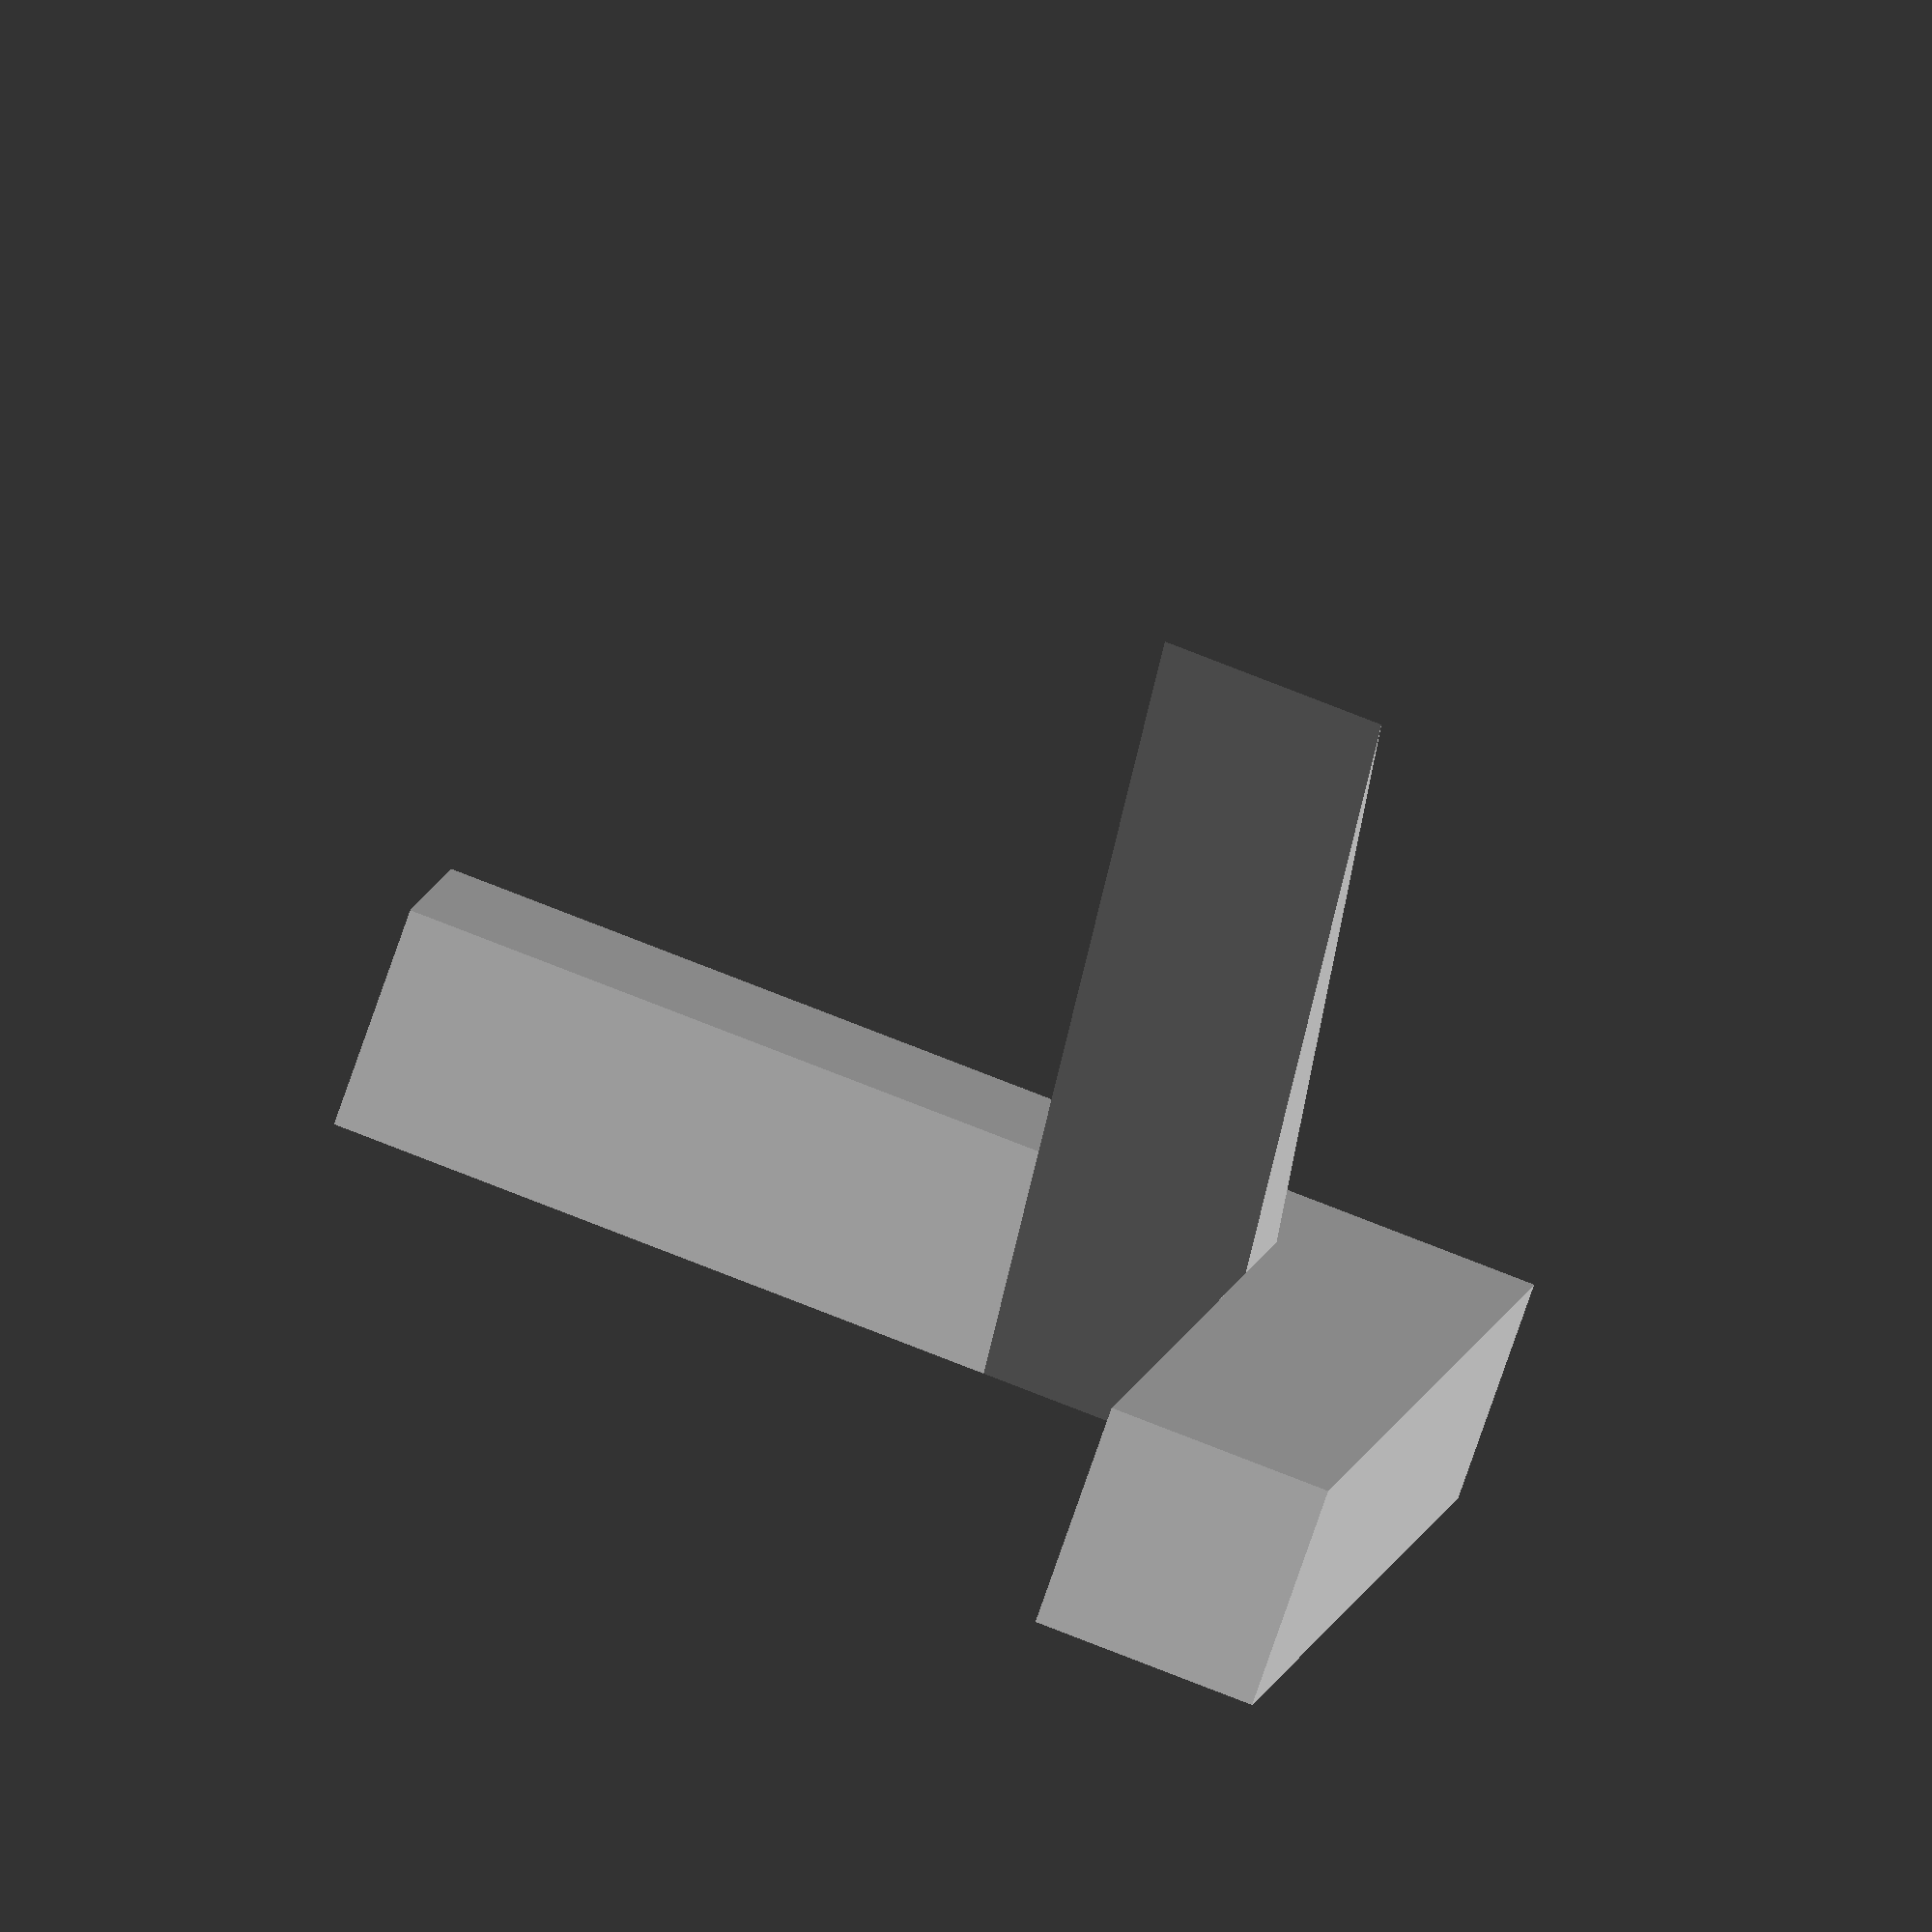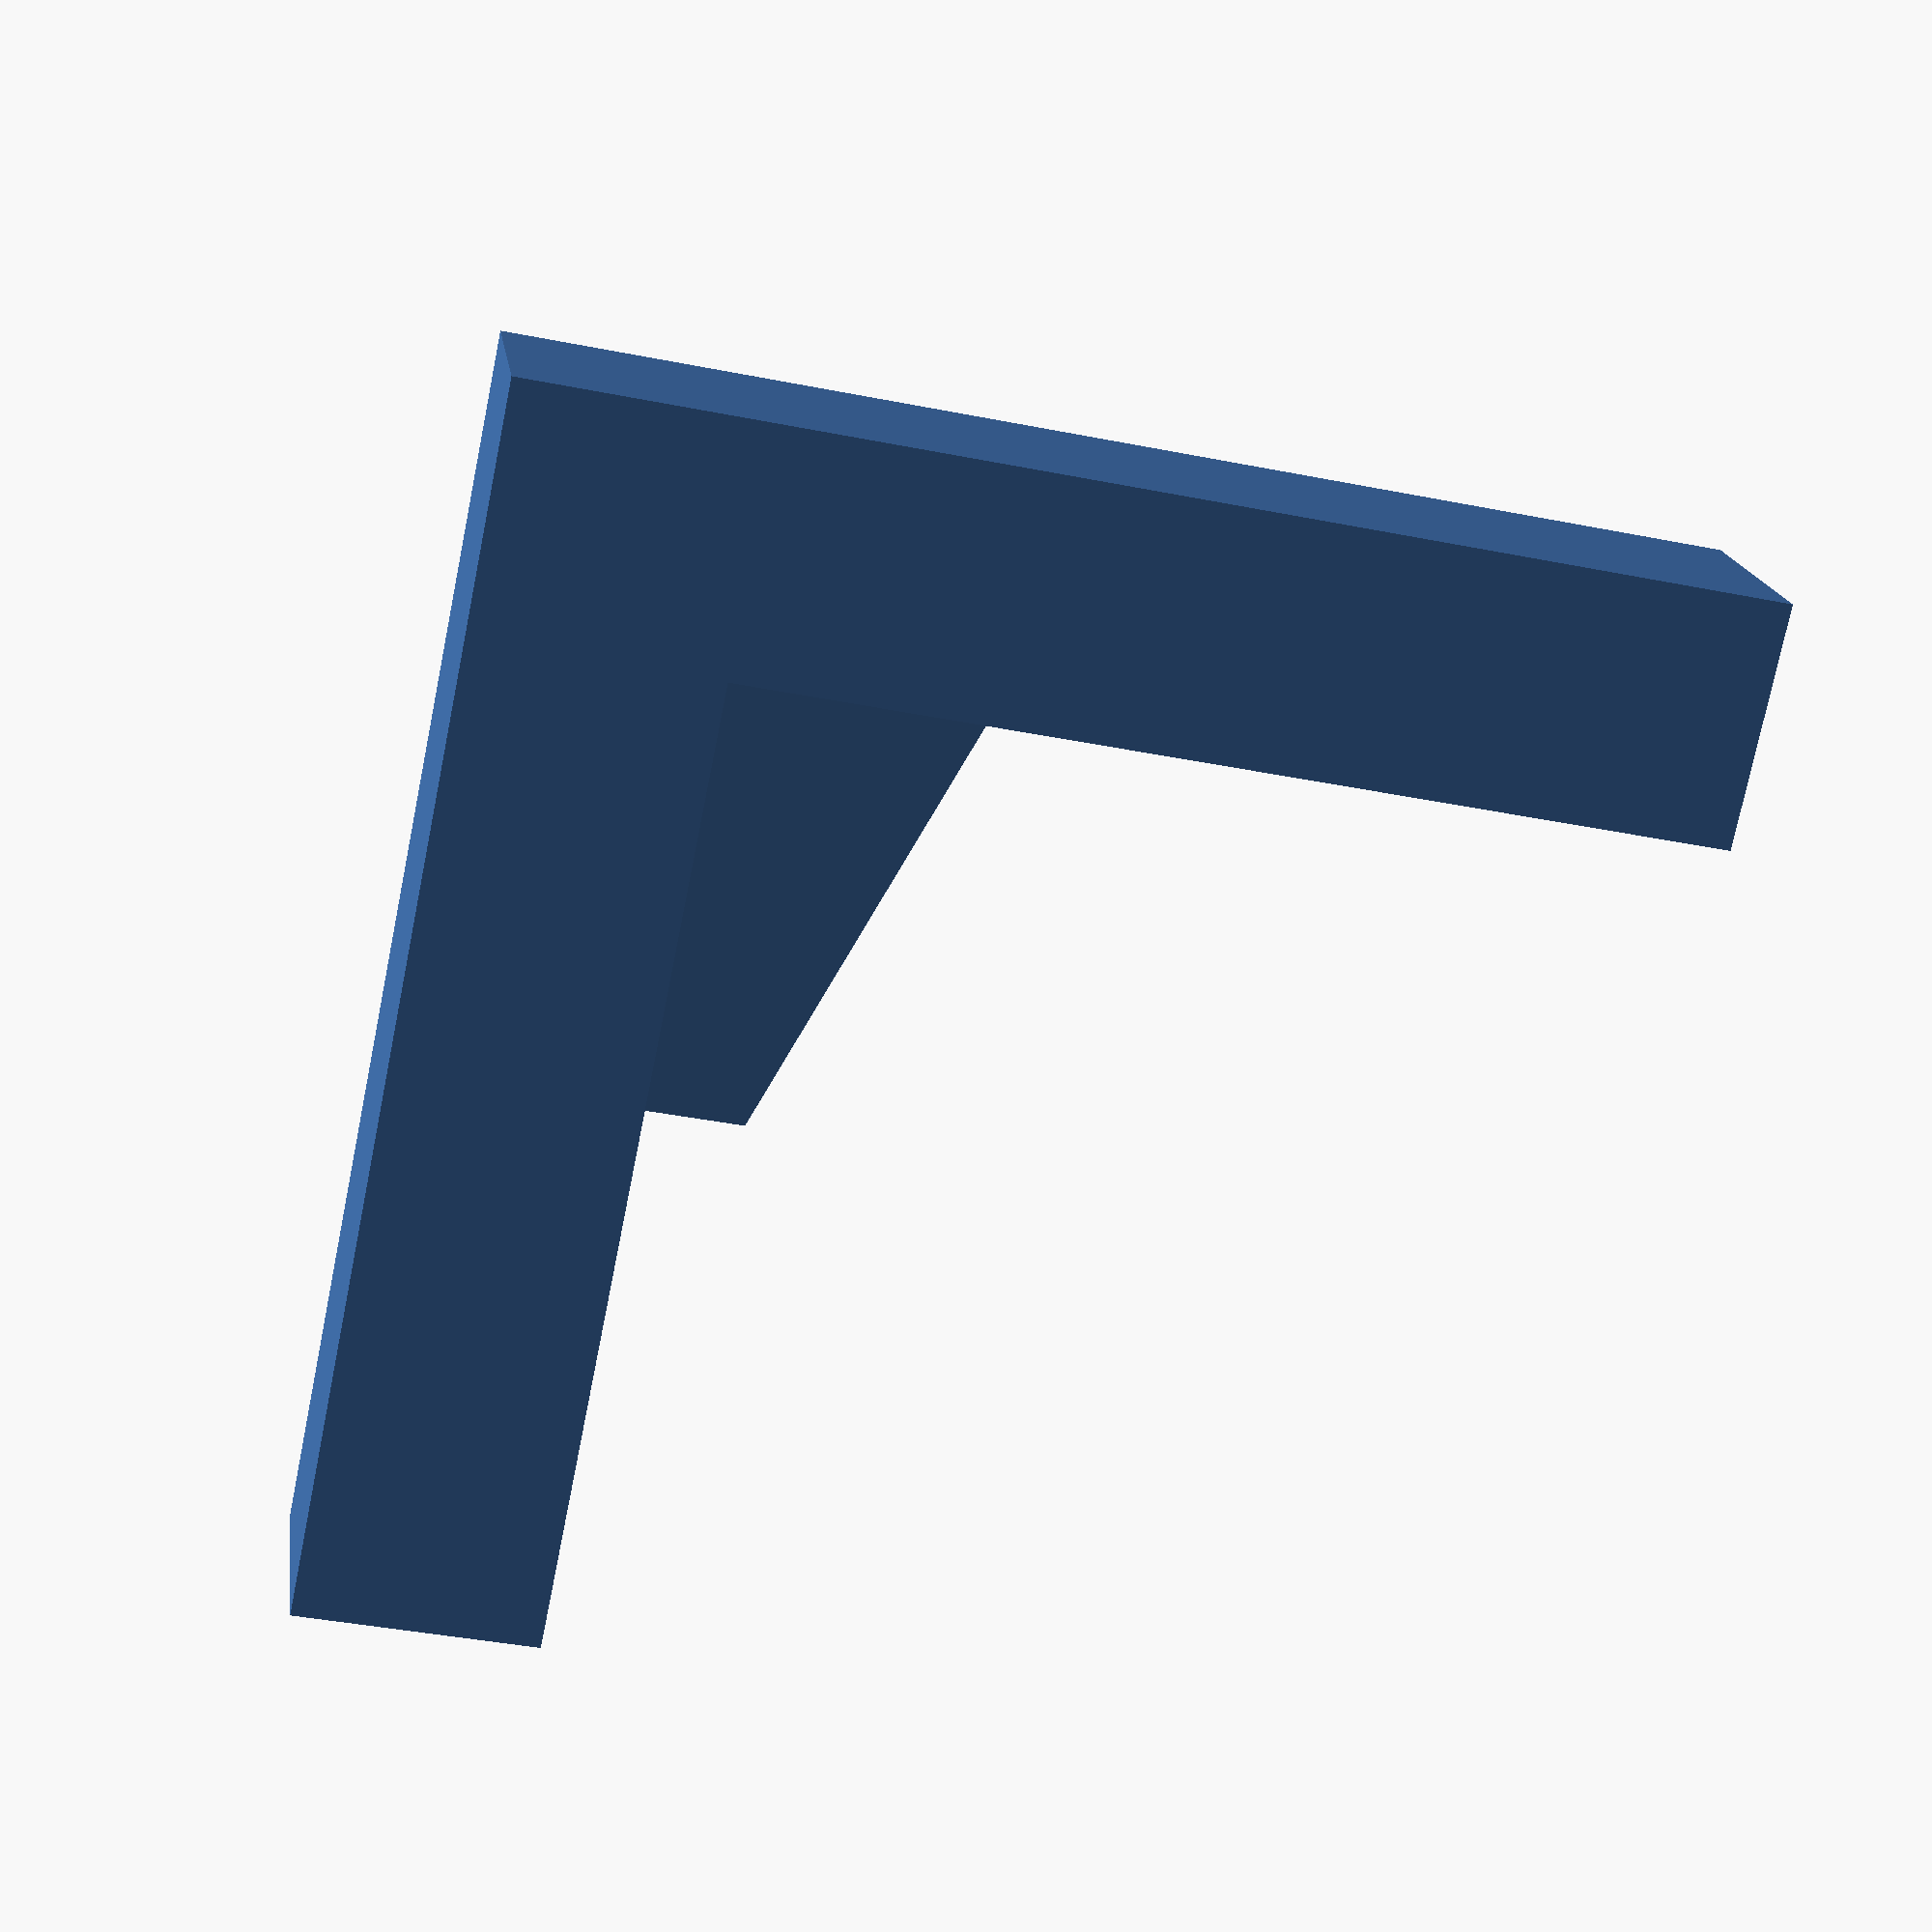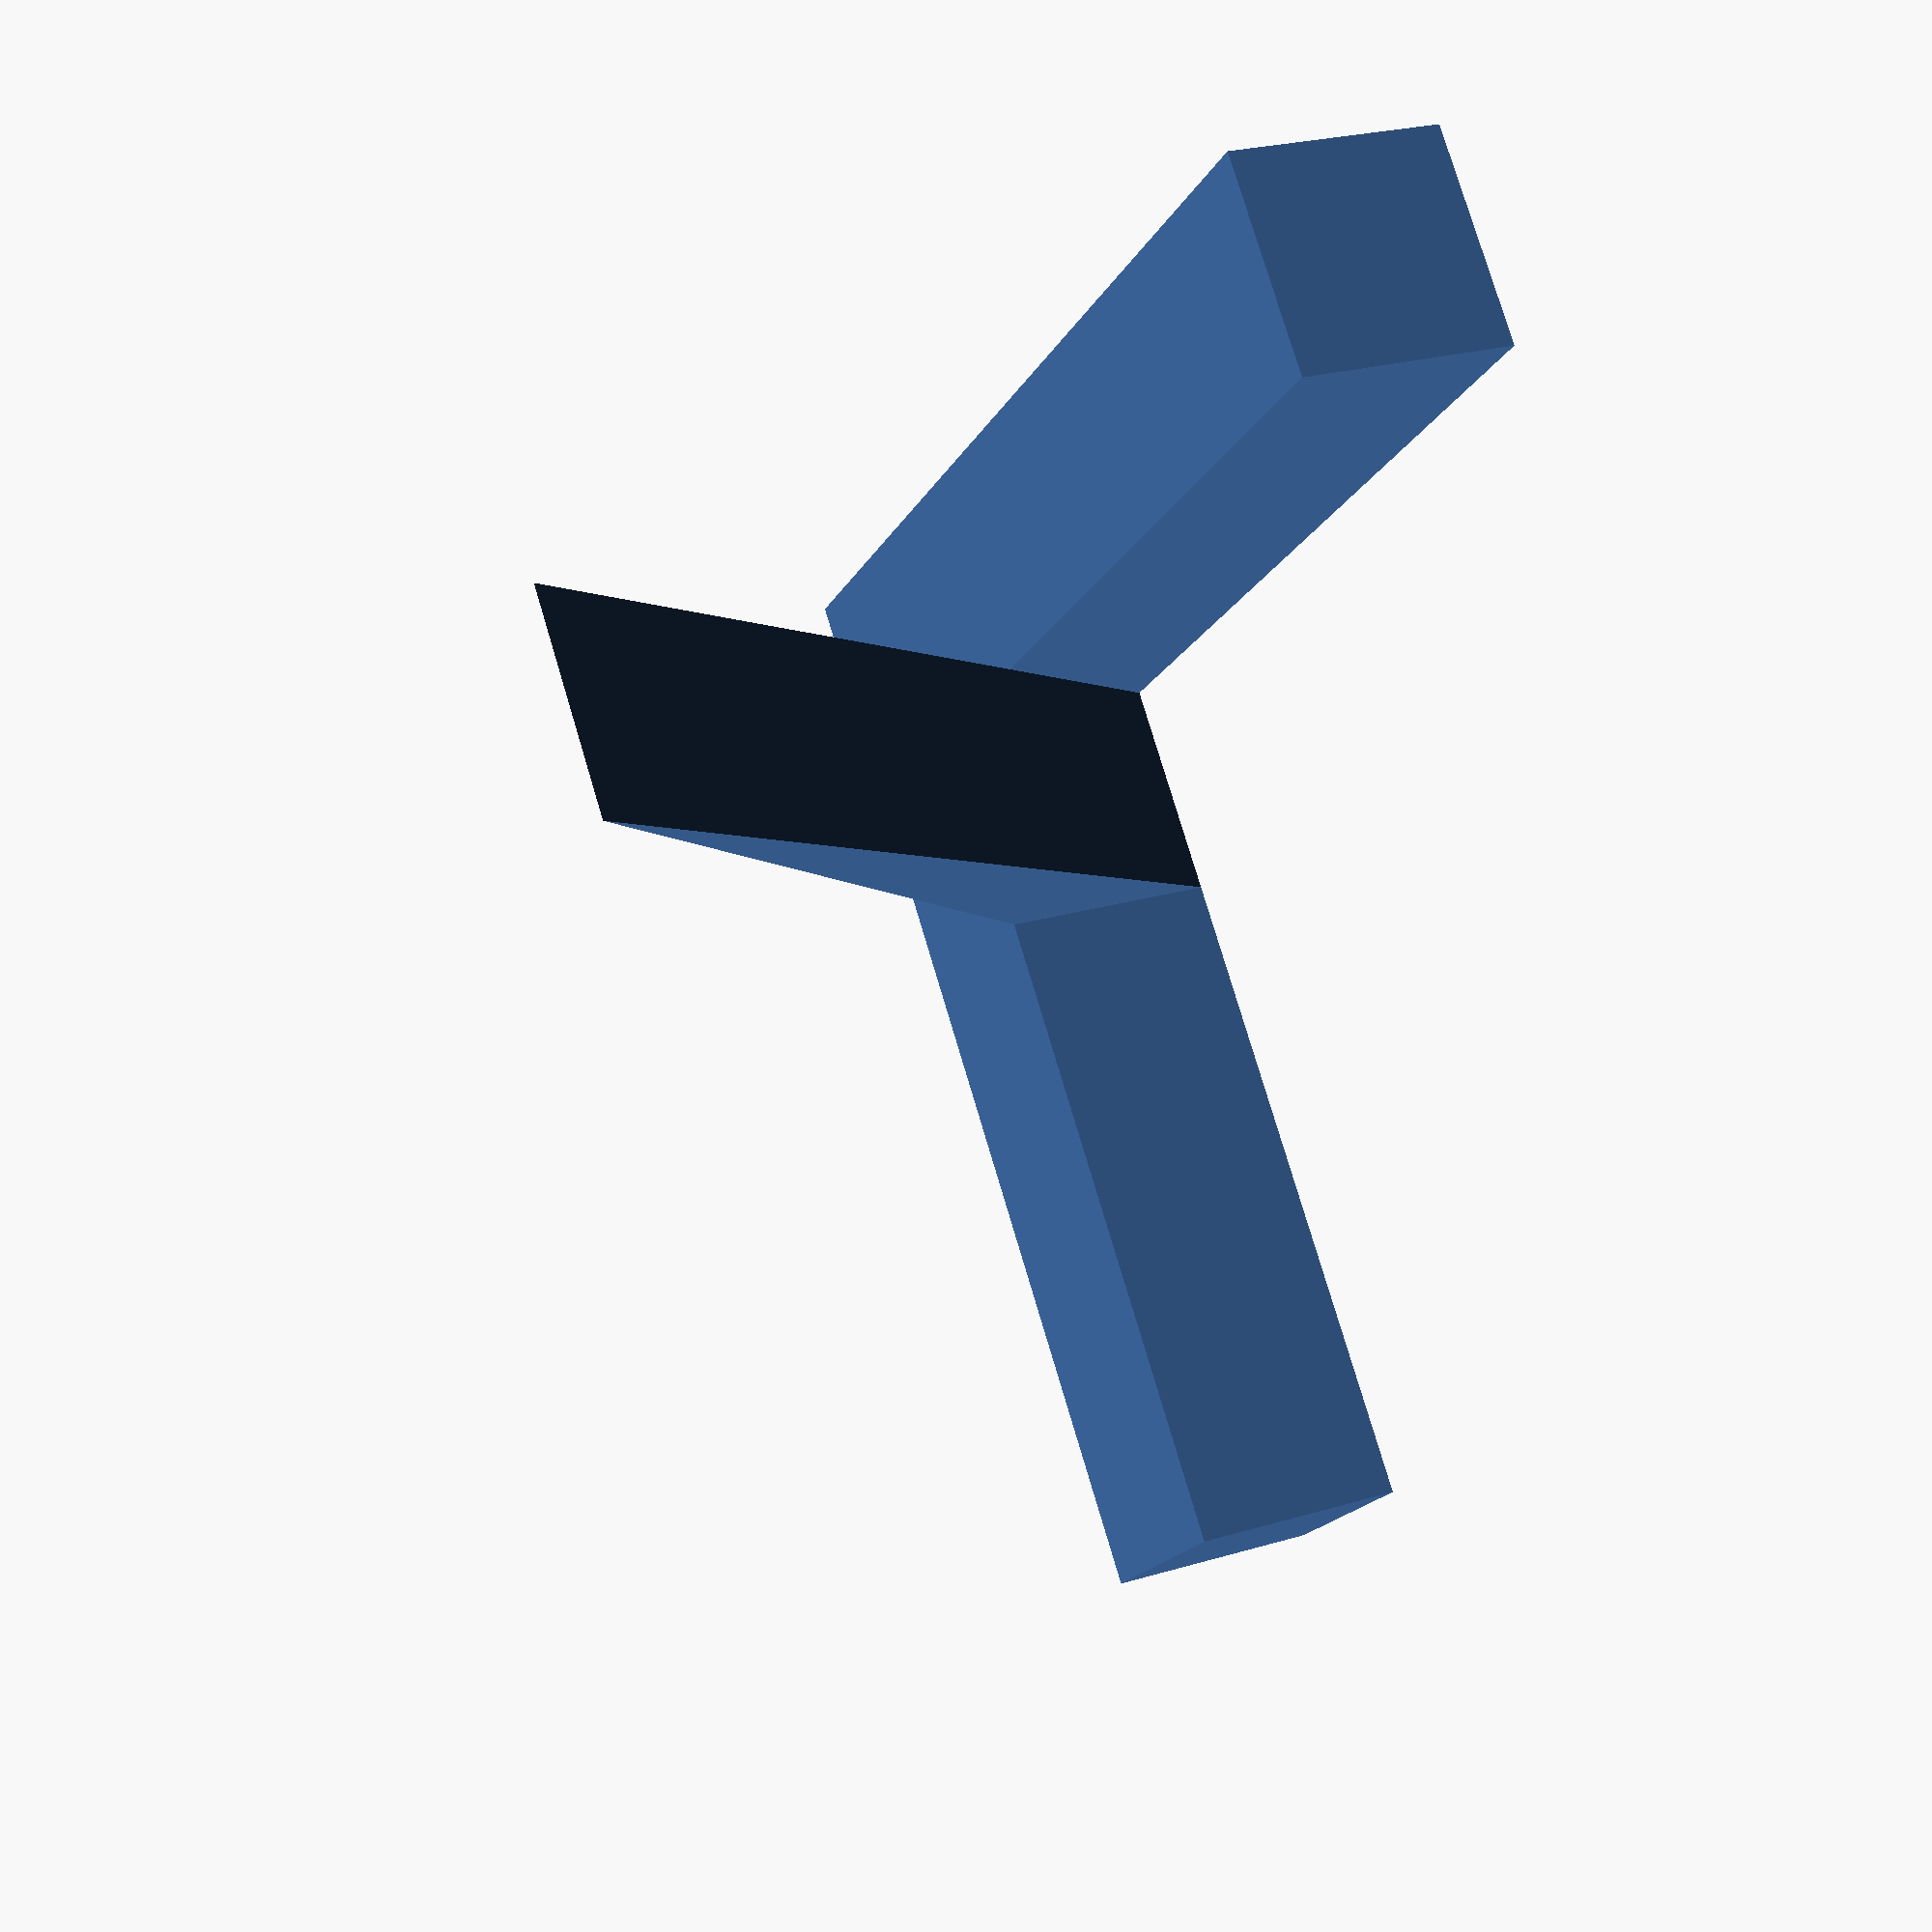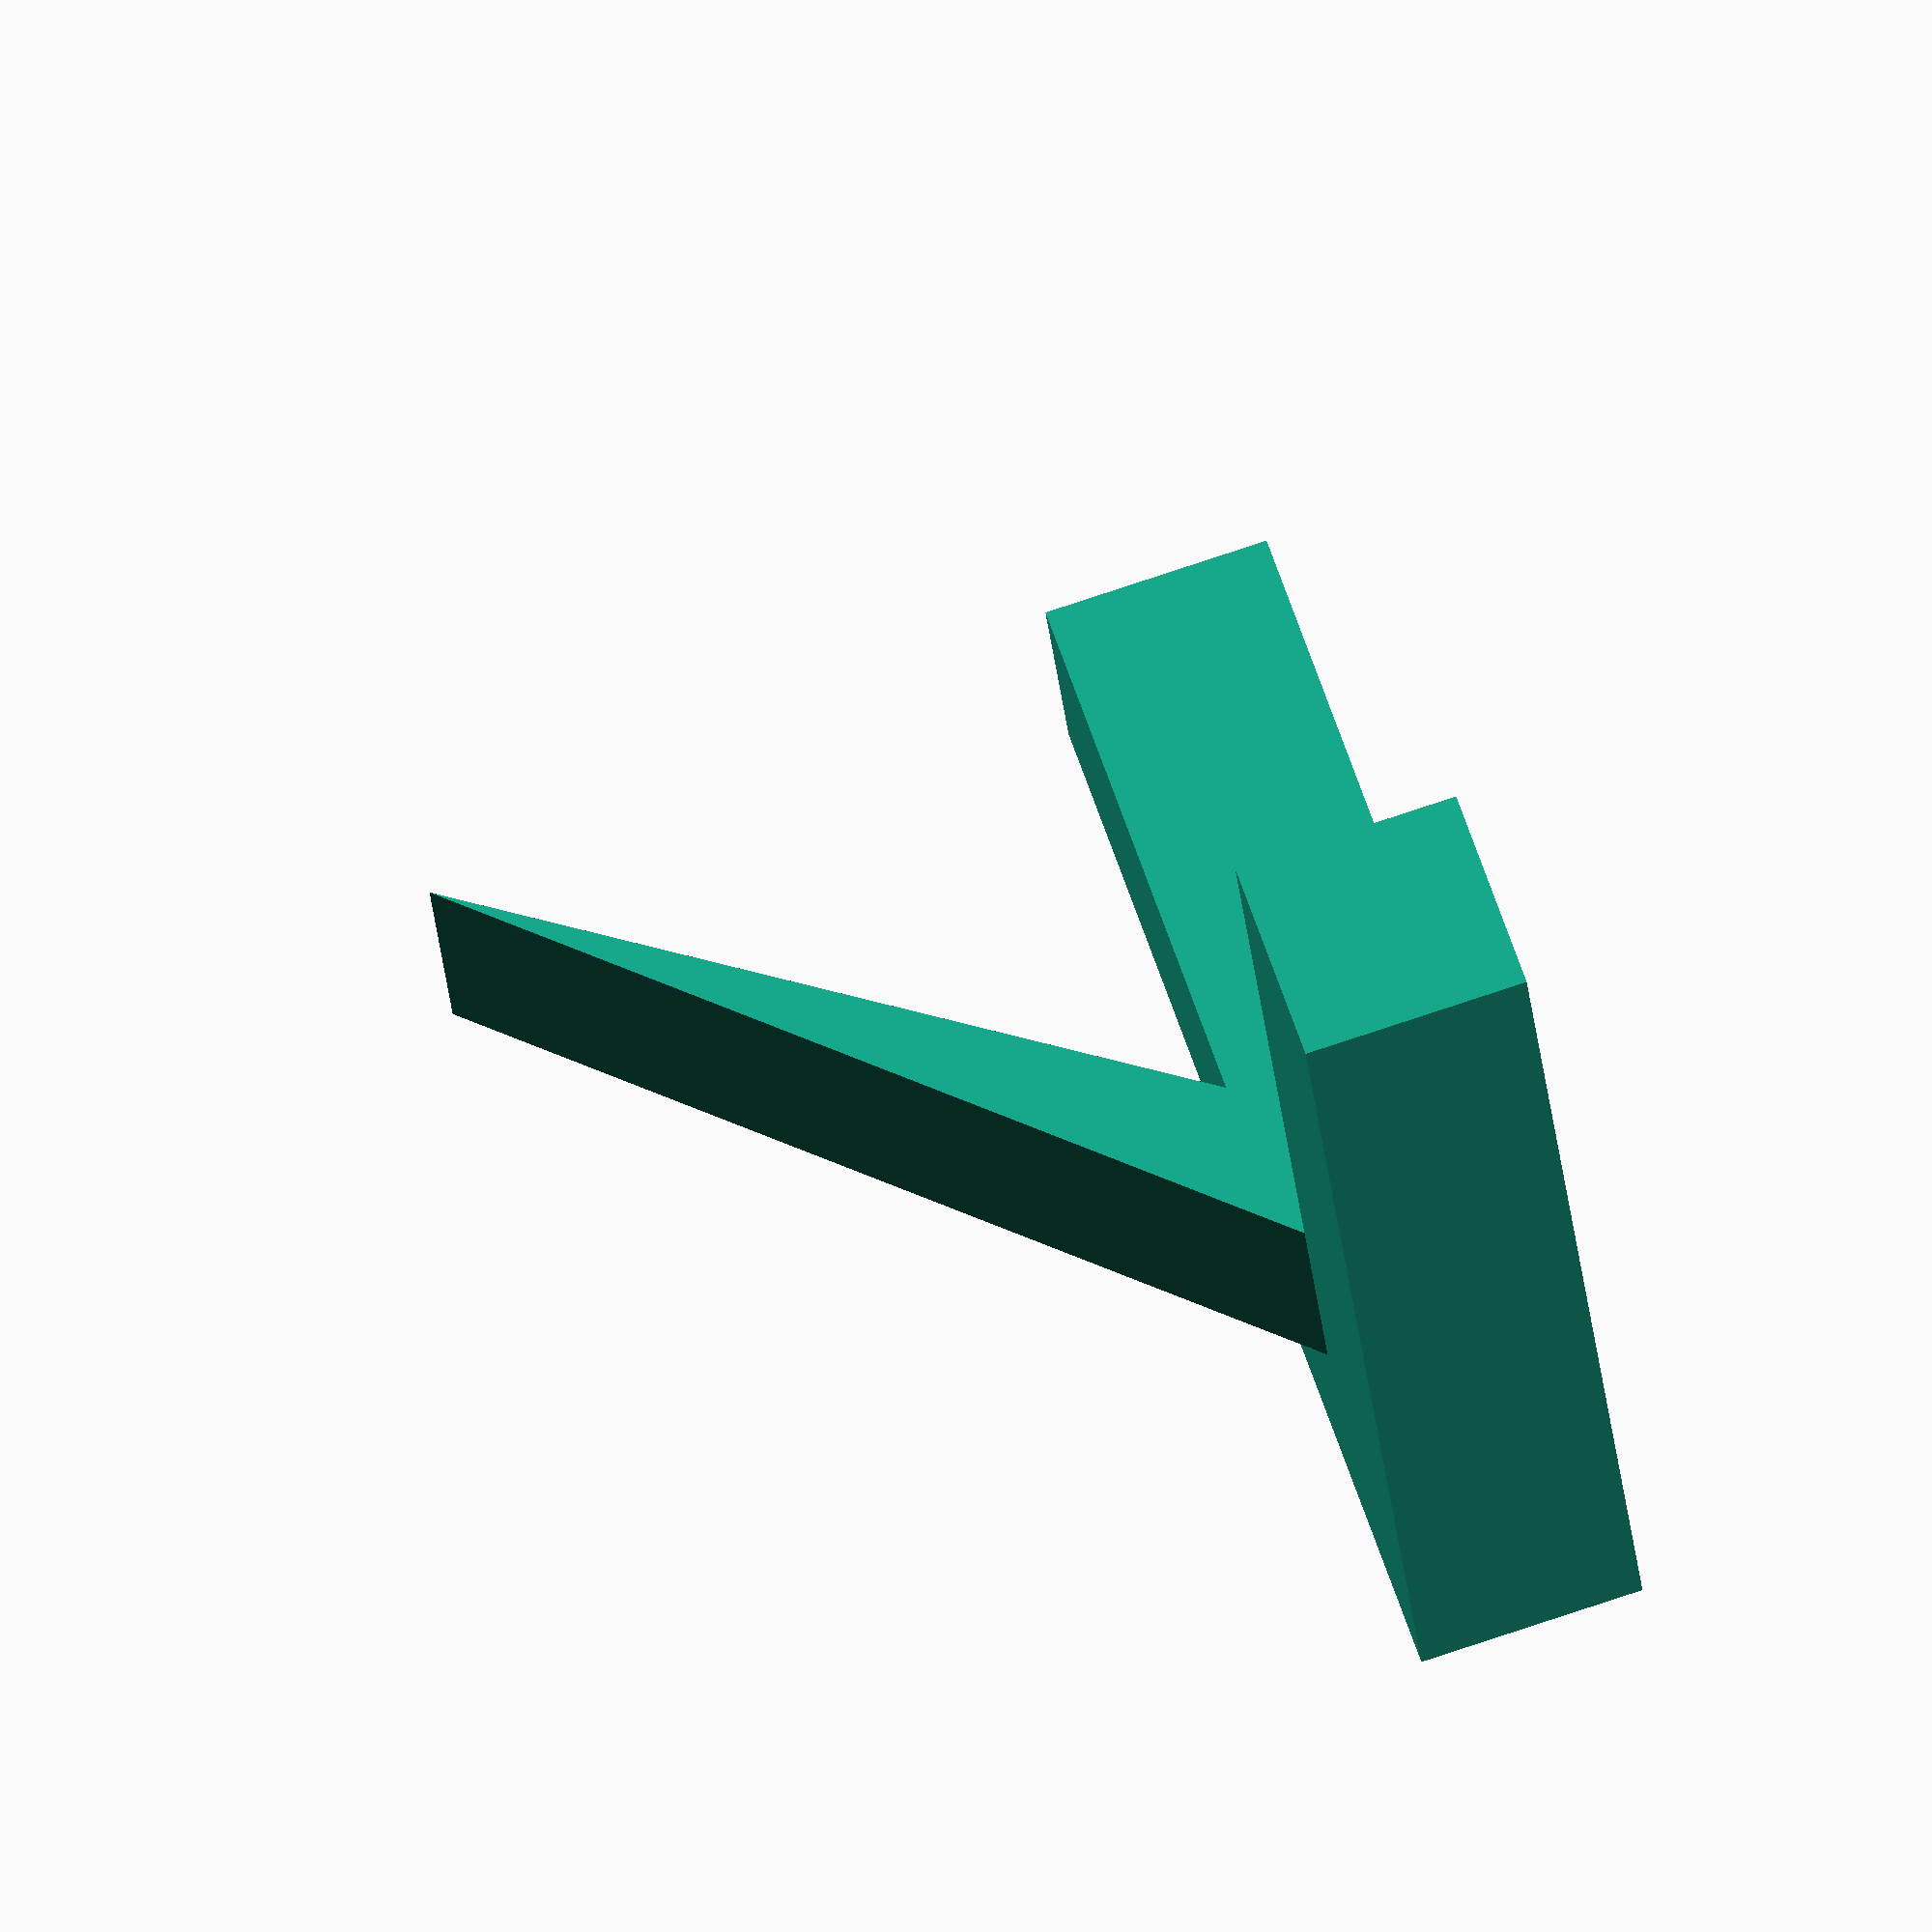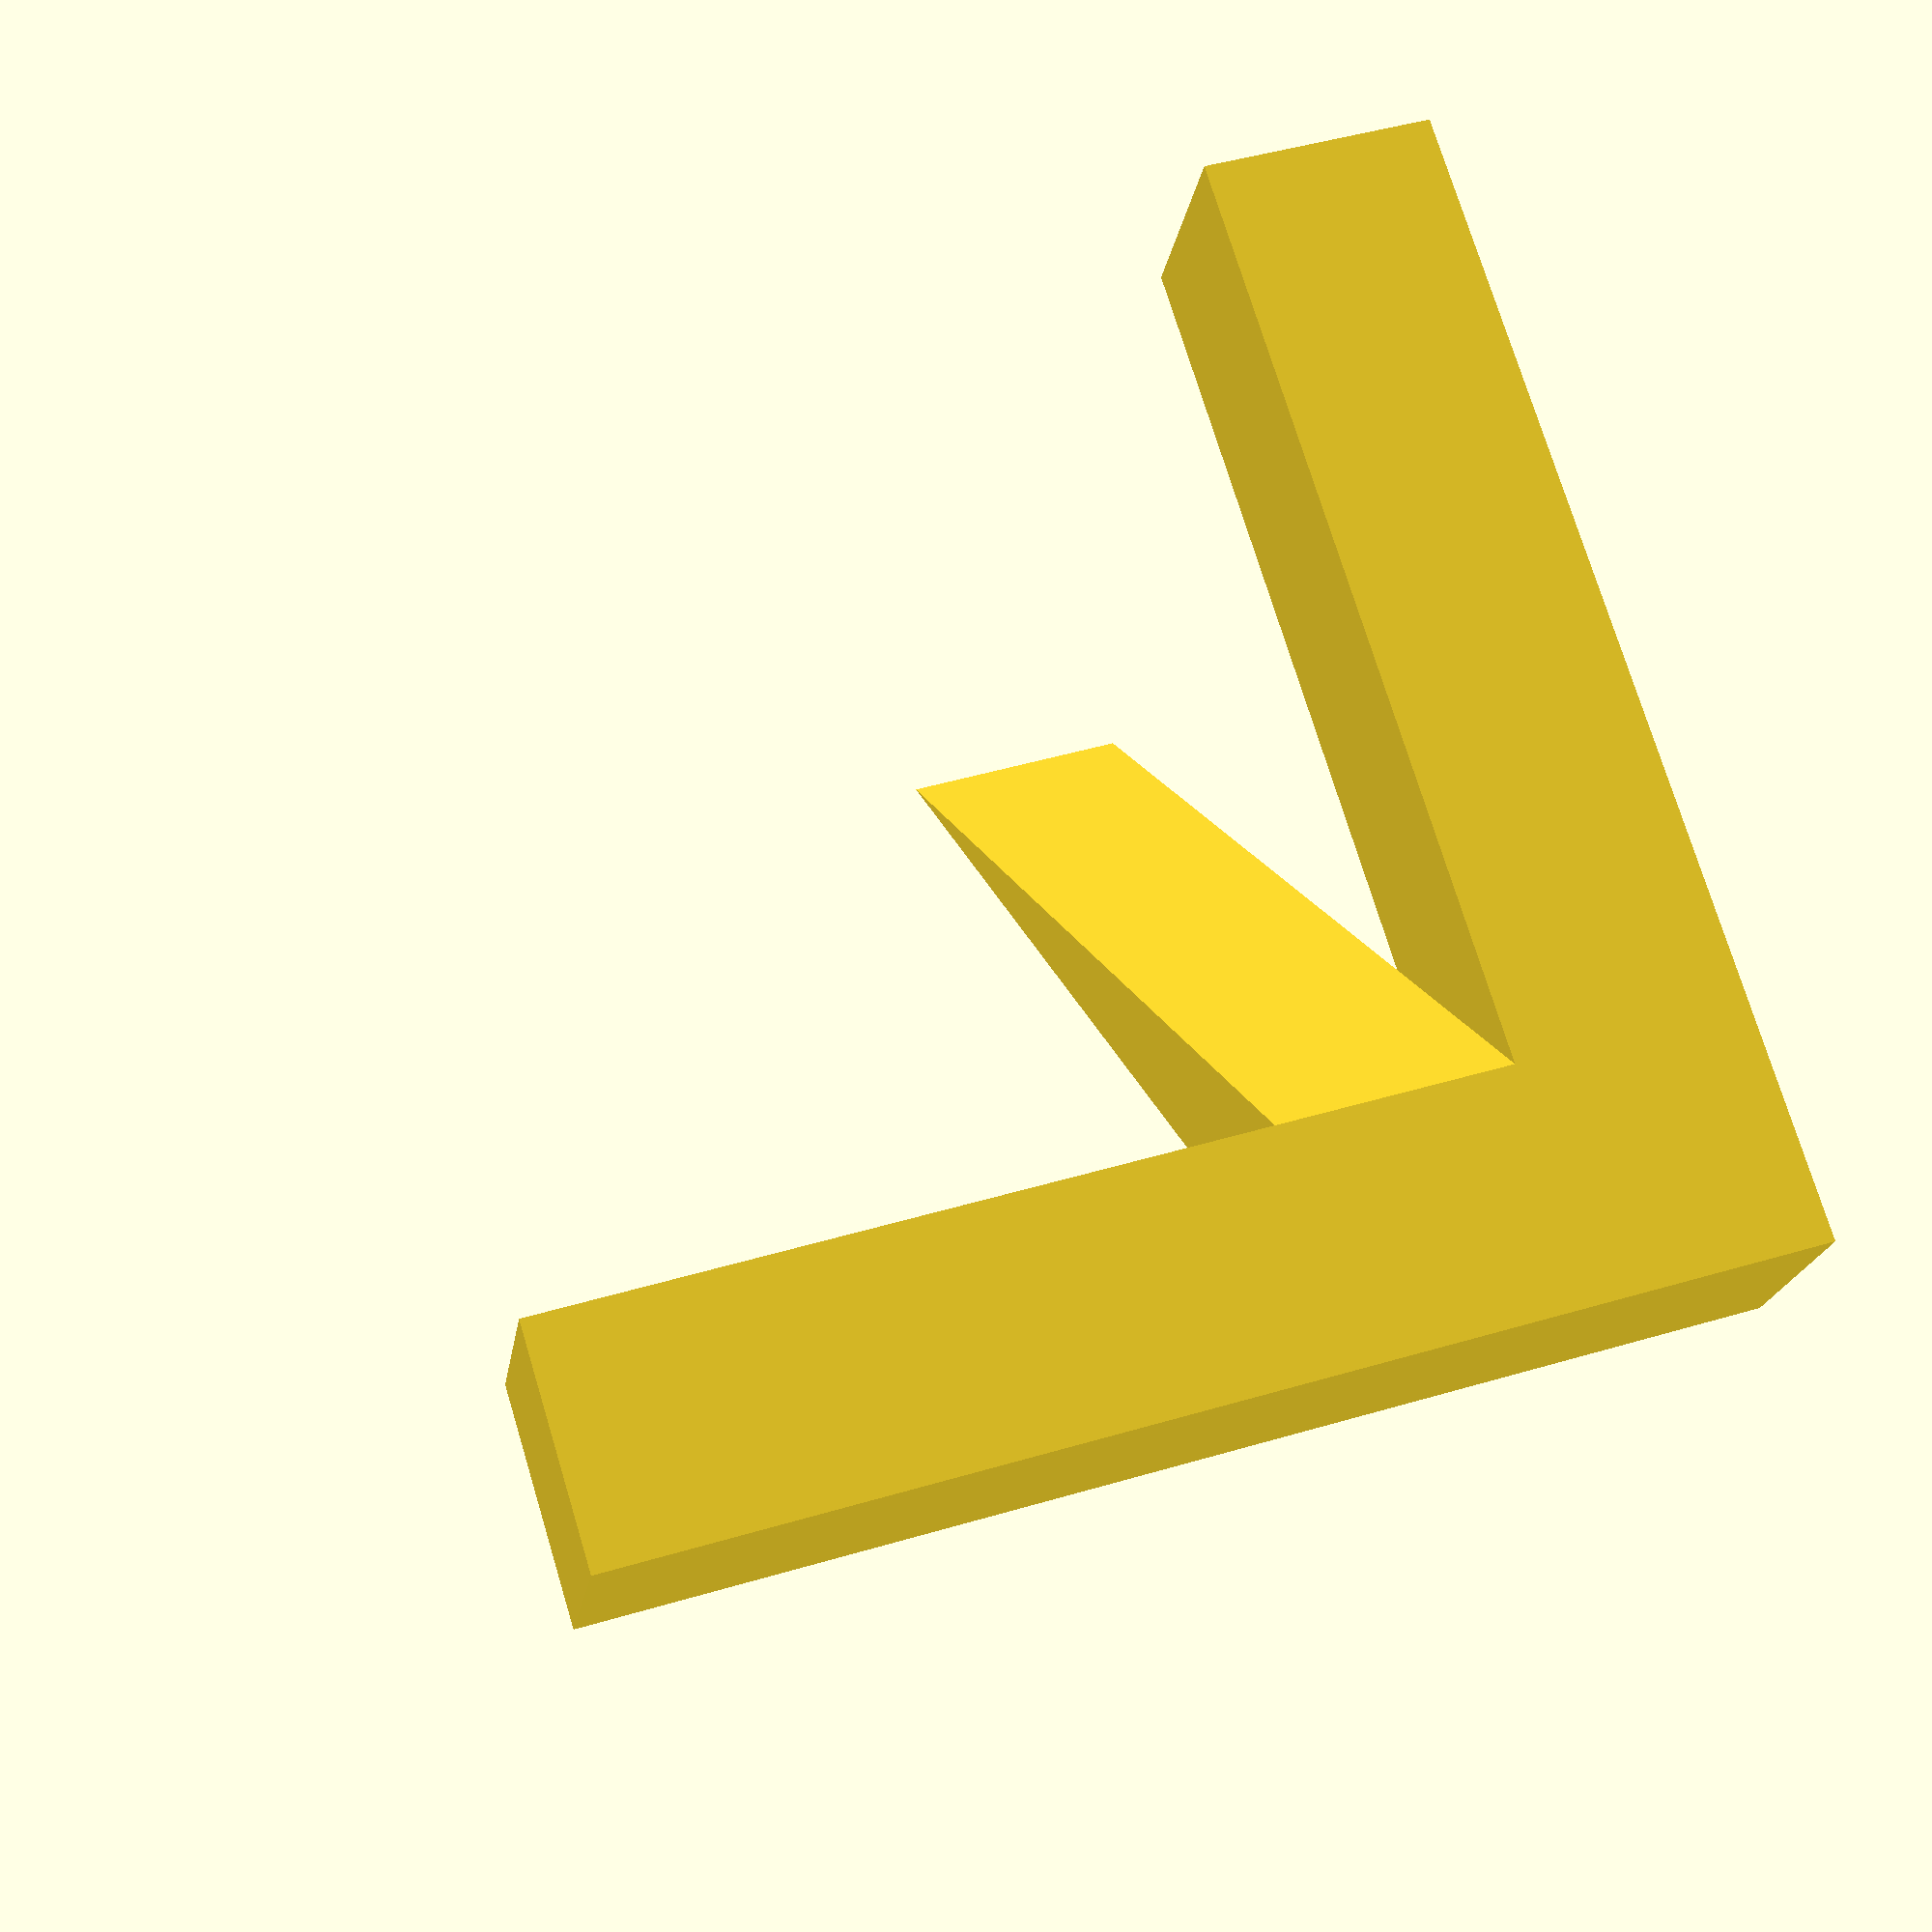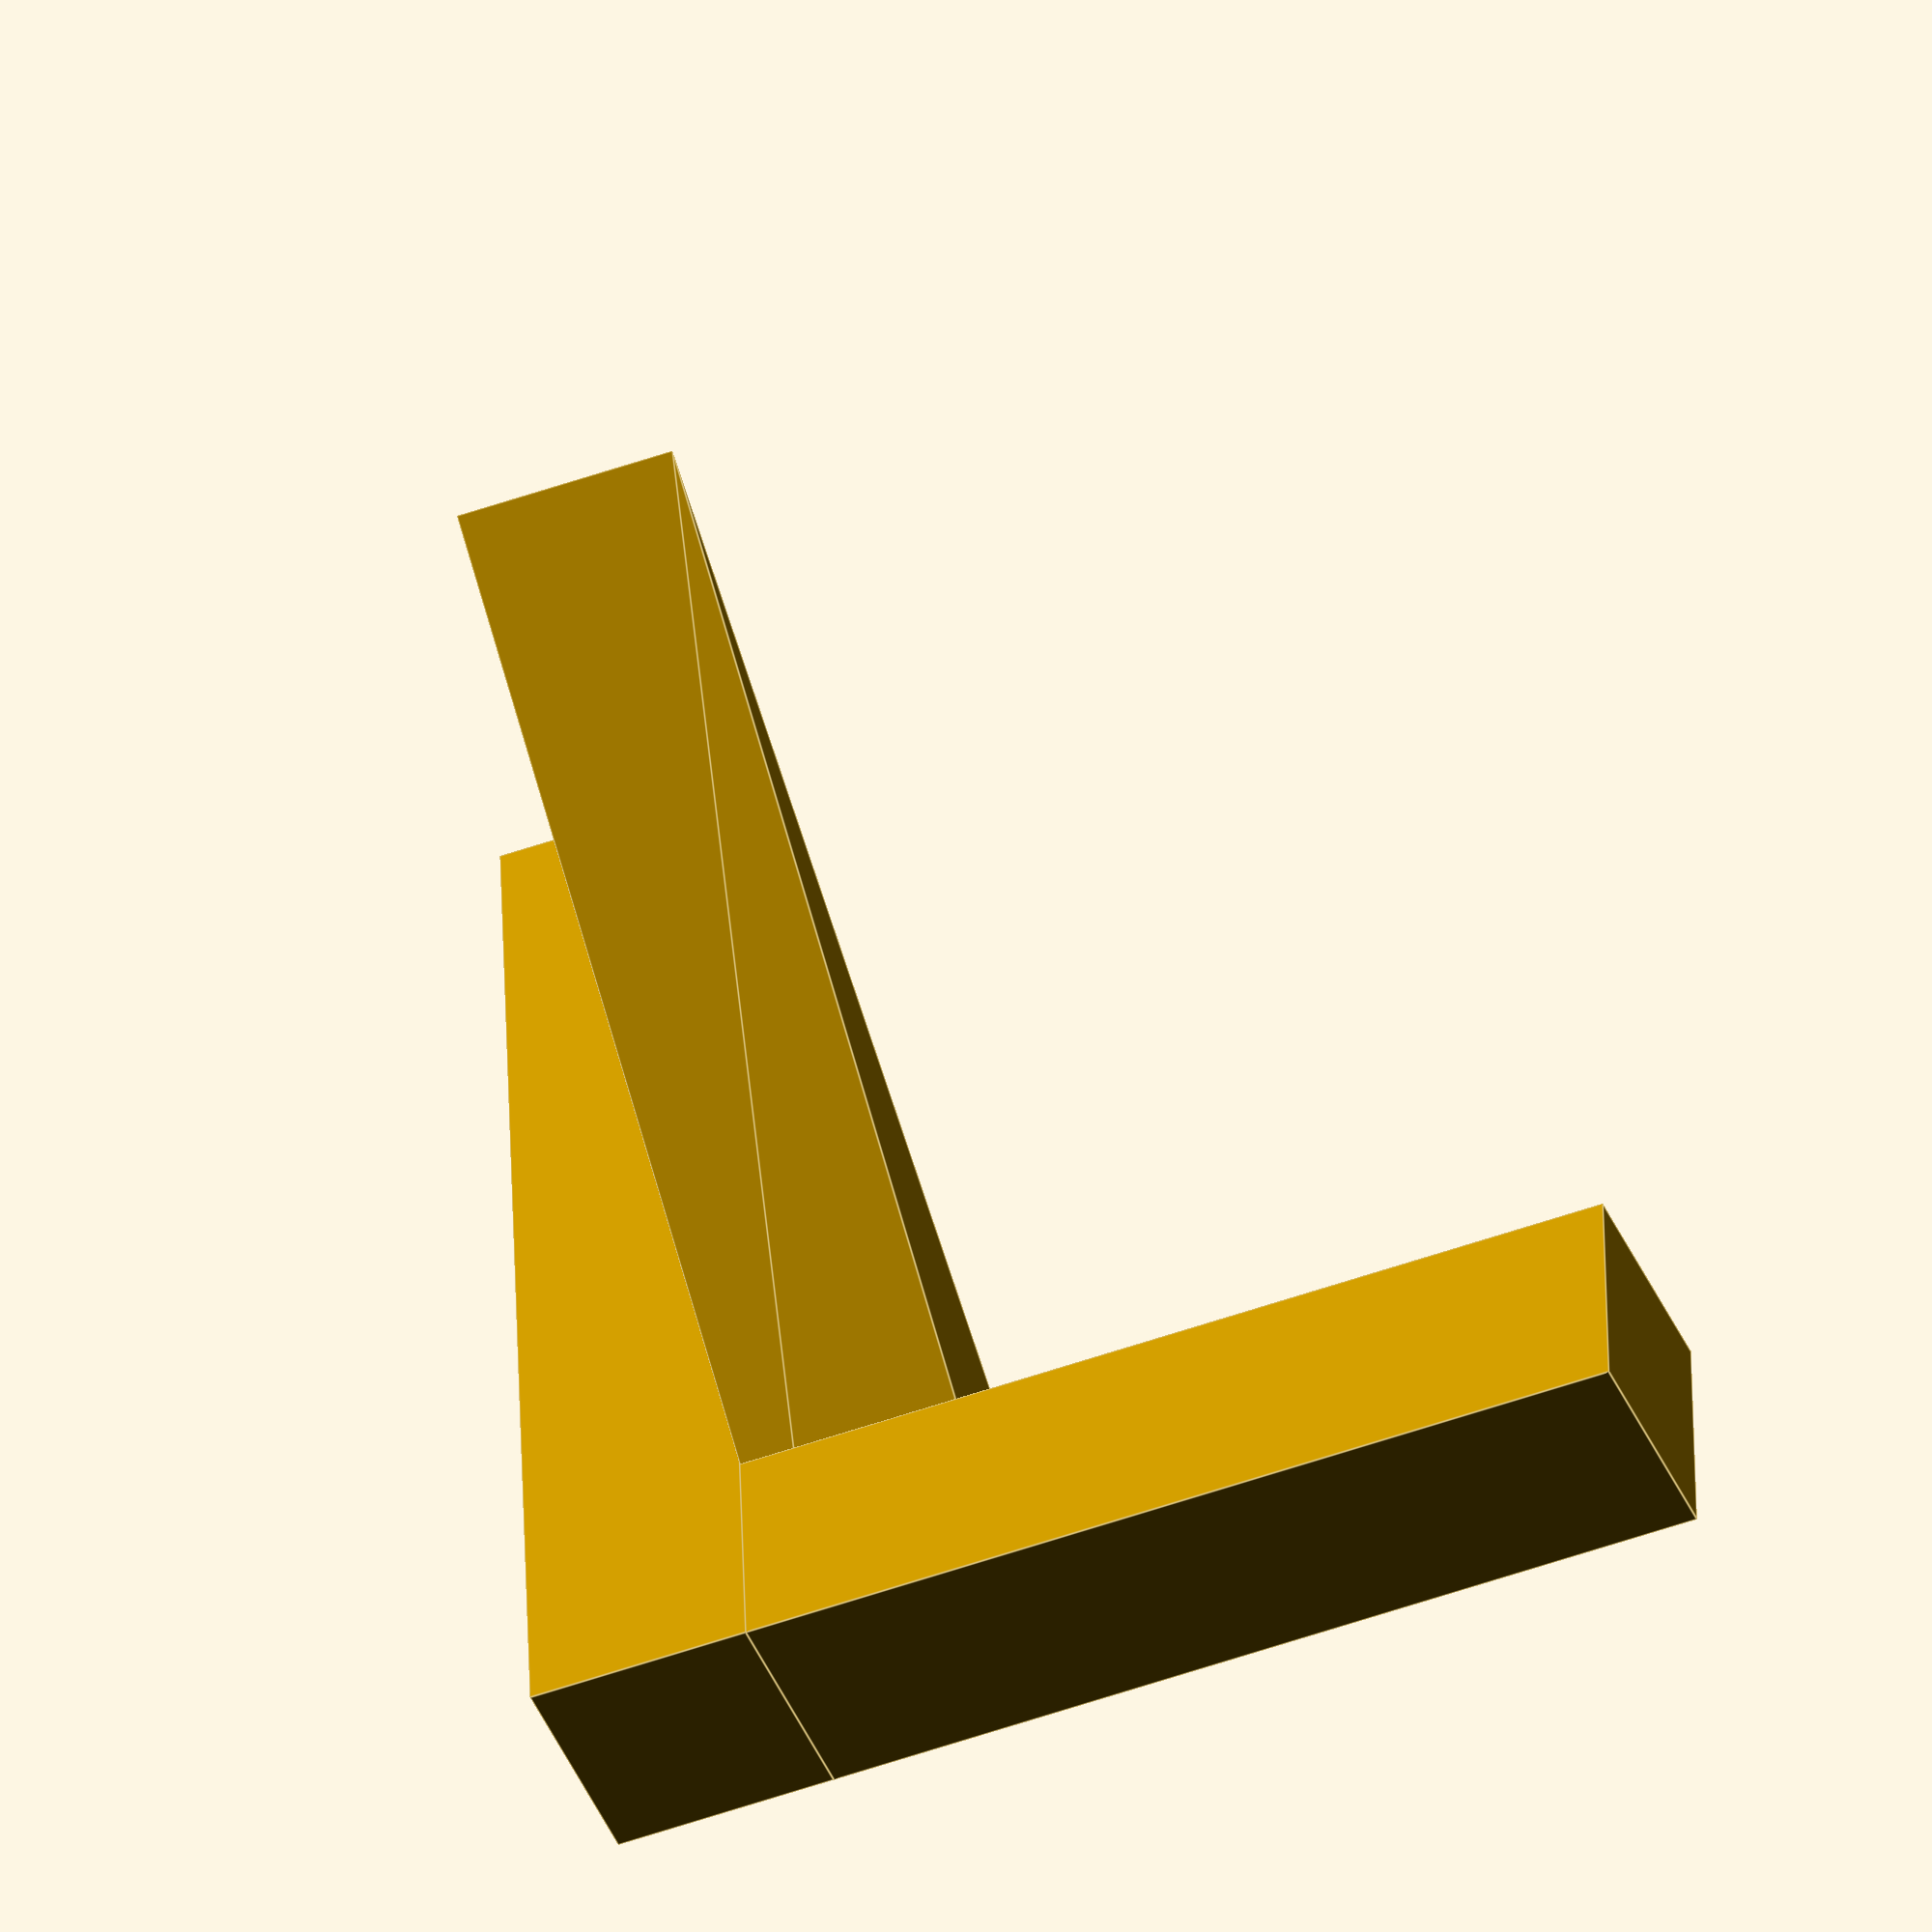
<openscad>

// Parameters
thickness = 10;  // Increased thickness for stronger arms
long_arm_length = 50;
short_arm_length = 30;
height = 40;

// Module to create the L-bracket
module L_bracket() {
    // Base arm
    cube([long_arm_length, thickness, thickness]);

    // Vertical arm
    translate([0, 0, thickness])
        cube([thickness, thickness, height]);

    // Reinforced diagonal support
    translate([0, 0, thickness])
        linear_extrude(height=thickness)
        polygon(points=[[0, 0], [thickness, 0], [height, height]]);
}

// Render the L-bracket
L_bracket();


</openscad>
<views>
elev=106.3 azim=118.4 roll=68.2 proj=o view=wireframe
elev=220.2 azim=213.5 roll=283.8 proj=p view=wireframe
elev=282.5 azim=291.4 roll=343.4 proj=p view=wireframe
elev=211.6 azim=72.3 roll=174.3 proj=o view=wireframe
elev=133.8 azim=25.9 roll=108.7 proj=p view=wireframe
elev=227.4 azim=86.1 roll=247.7 proj=o view=edges
</views>
